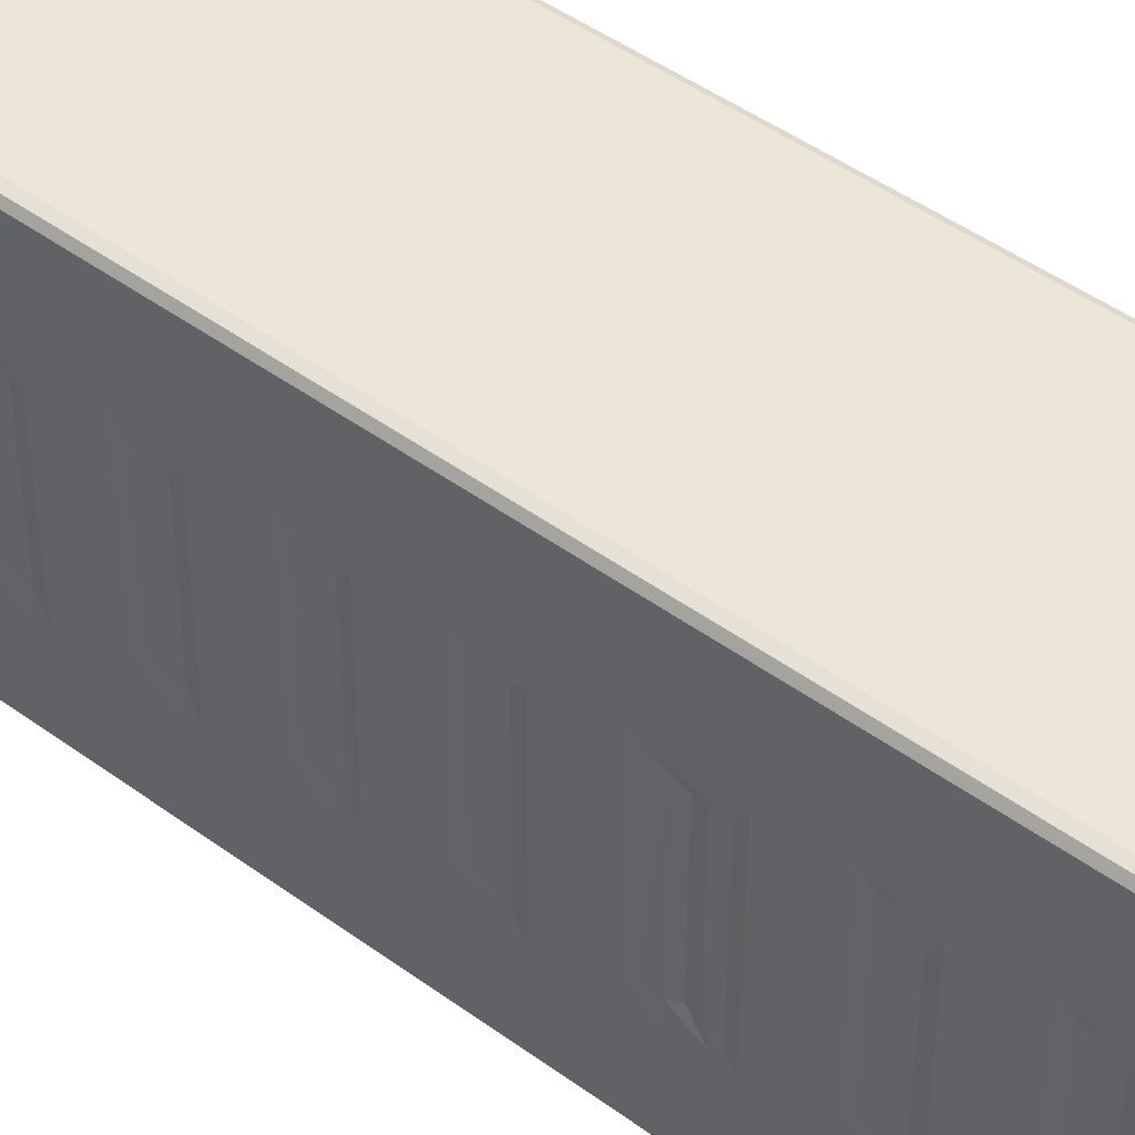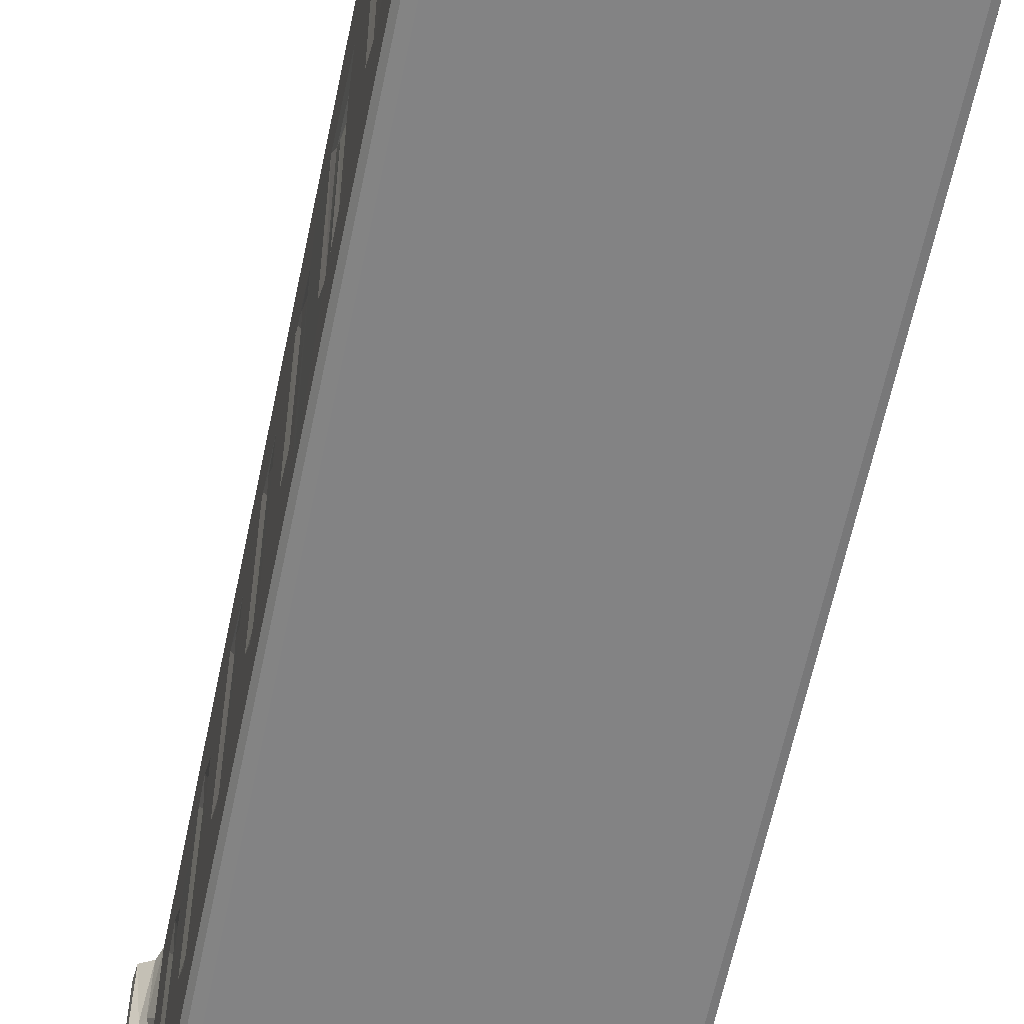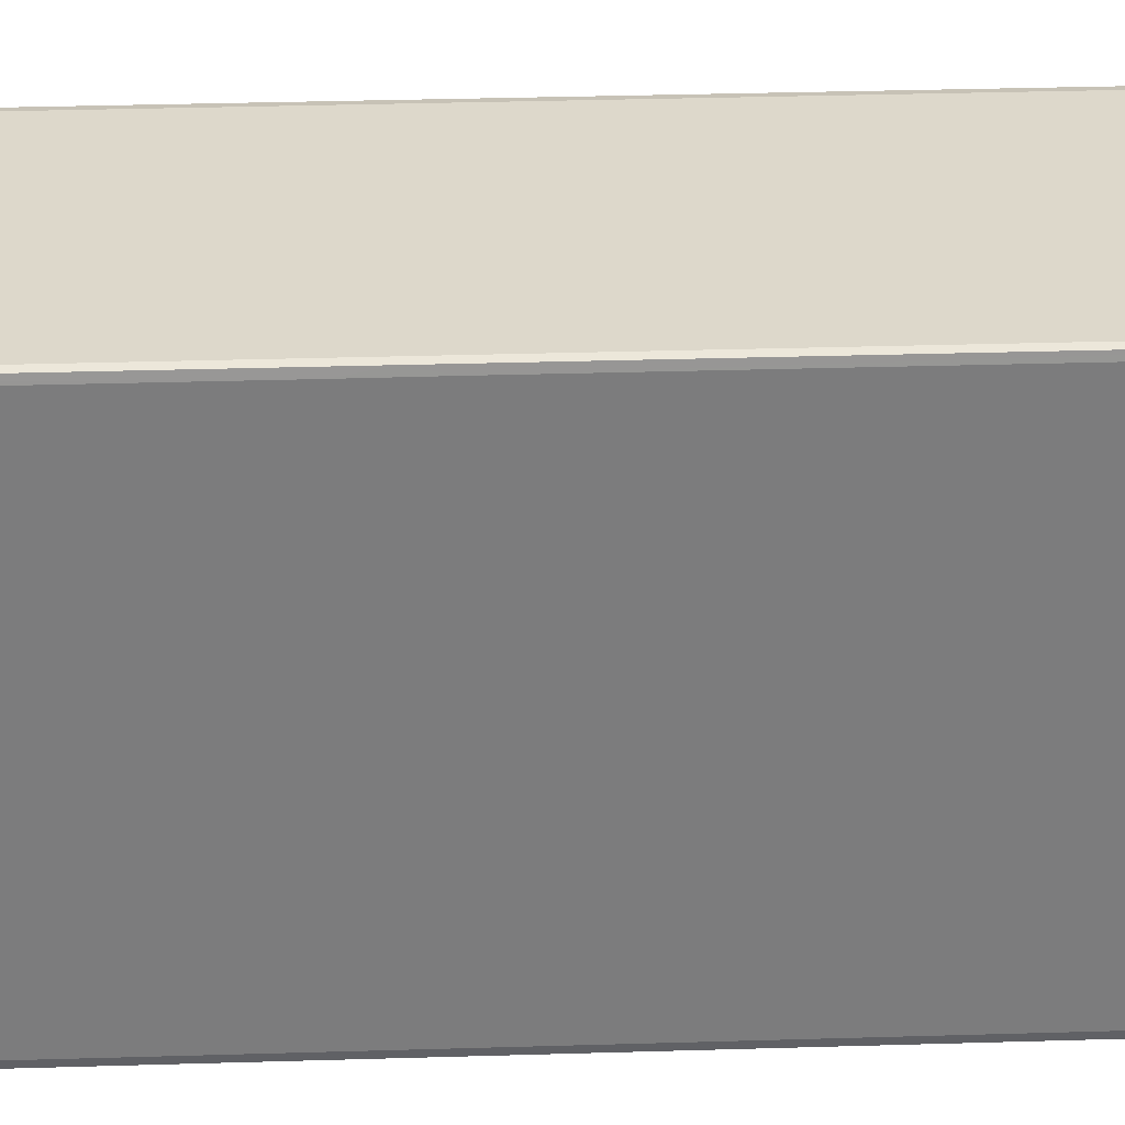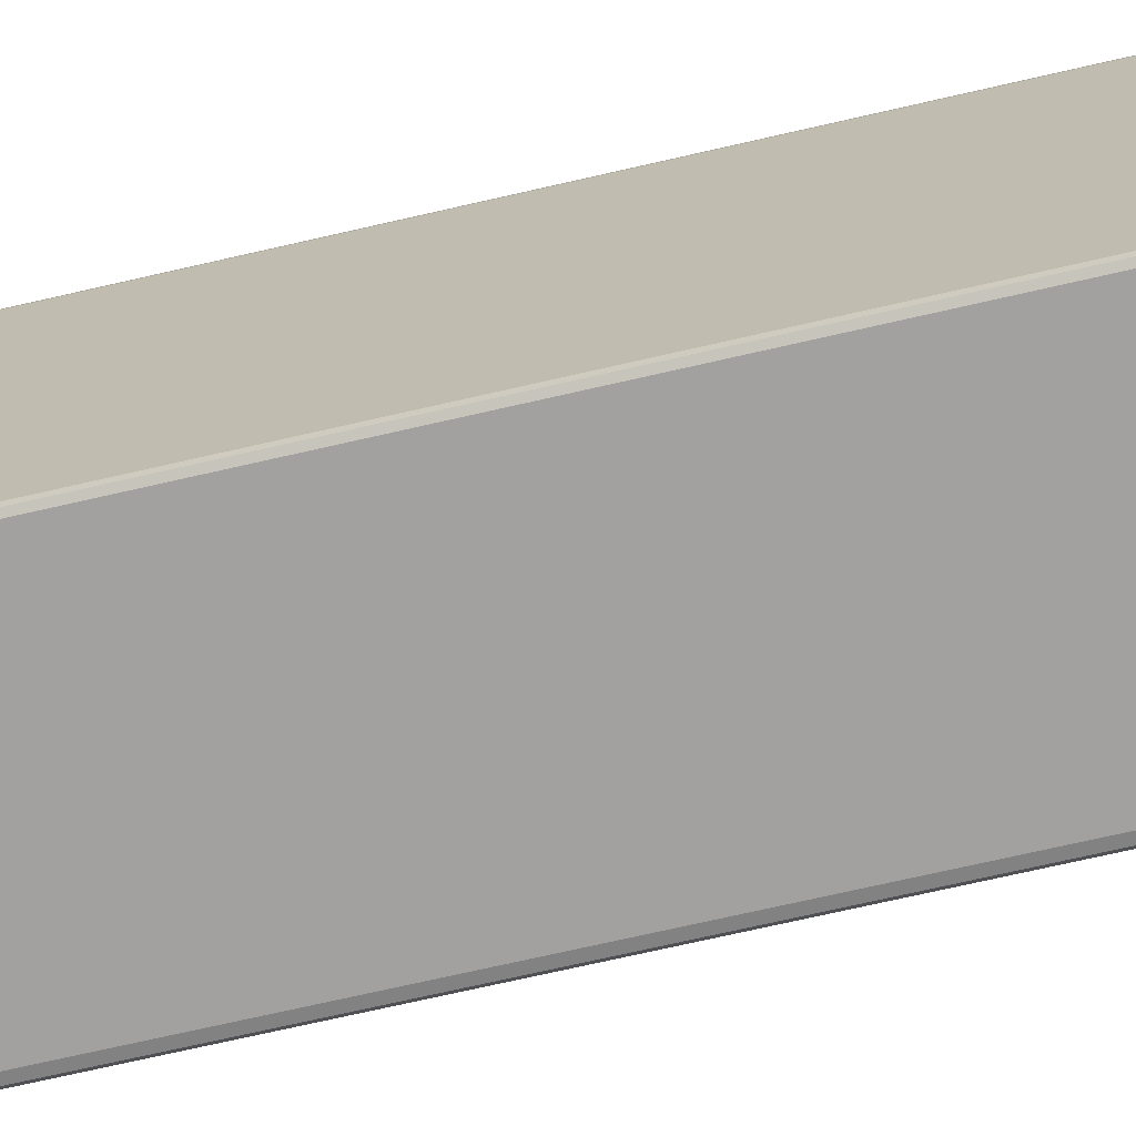
<metadata>
{"format":"obj","ext":"obj","renderer":"f3d","projection":"perspective","resolution":1024,"background":"white","views":[{"elev":46.3,"azim":-50.1,"up":"+Z"},{"elev":-61.2,"azim":-11.7,"up":"+Z"},{"elev":31.4,"azim":87.5,"up":"+Z"},{"elev":-72.2,"azim":102.9,"up":"+Z"}]}
</metadata>
<code>
v -0.06719 -0.6641 -0.1808
v -0.0709 -0.6548 -0.1809
v -0.07449 -0.6579 -0.1757
v -0.0709 -0.6642 -0.1731
v -0.06367 -0.6667 -0.1757
v -0.06362 -0.6579 -0.1824
v -0.0709 -0.3195 -0.1809
v 0.1743 -0.6579 -0.1824
v 0.1743 -0.6667 -0.1757
v -0.07443 -0.6589 -0.09587
v -0.07089 -0.6642 -0.09655
v -0.06369 -0.6667 -0.08458
v -0.07277 -0.6495 -0.08067
v -0.07448 -0.614 -0.08082
v -0.07088 -0.6657 -0.07562
v -0.06369 -0.6667 0.07929
v -0.07277 -0.6245 -0.06674
v -0.07448 -0.5611 -0.09823
v -0.07448 -0.5154 -0.08085
v -0.07281 -0.5505 -0.08106
v -0.07446 -0.5614 0.07548
v -0.07277 -0.5259 -0.06676
v -0.07281 -0.5513 0.06179
v 0.1743 -0.6667 0.1704
v -0.07446 -0.2584 -0.1757
v -0.07448 -0.4626 -0.09459
v -0.07445 -0.446 -0.1006
v -0.07273 -0.452 -0.07689
v -0.07285 -0.4269 -0.06969
v -0.07446 -0.4627 0.07558
v -0.07276 -0.4524 0.06082
v -0.07278 -0.4274 0.0767
v -0.0745 -0.3634 -0.09958
v -0.07447 -0.4167 -0.07363
v -0.0737 -0.3465 -0.09113
v -0.07449 -0.4168 0.0926
v -0.07445 -0.3637 0.08149
v -0.07273 -0.3535 -0.07923
v -0.0728 -0.3416 -0.06898
v -0.0728 -0.354 0.06575
v -0.07281 -0.3414 0.07042
v -0.0745 0.2575 -0.1757
v -0.06361 0.2575 -0.1824
v -0.0745 -0.3196 -0.1011
v -0.07289 -0.3202 -0.07685
v -0.07279 -0.3074 -0.07107
v -0.07447 -0.2971 -0.07372
v -0.07105 -0.3304 -0.07212
v -0.07101 -0.3308 0.06634
v -0.07277 -0.3197 0.06331
v -0.0744 -0.2445 0.07145
v -0.07447 -0.2438 -0.09835
v -0.0745 -0.1455 -0.09436
v -0.07288 -0.2337 -0.08349
v -0.07445 -0.1986 -0.08082
v -0.07278 -0.2088 -0.06638
v -0.07276 -0.234 0.06357
v -0.07274 -0.2092 0.07172
v -0.07444 -0.659 0.07105
v -0.07088 -0.6657 0.06669
v -0.07282 -0.6494 0.06178
v -0.07089 -0.6642 0.08782
v -0.0745 -0.6376 0.09583
v -0.07286 -0.6247 0.07775
v -0.0745 -0.6145 0.08943
v -0.0745 -0.6579 0.1704
v -0.07084 -0.6641 0.1756
v -0.06367 -0.6667 0.1704
v -0.07279 -0.5265 0.07556
v -0.0745 -0.5157 0.09292
v -0.06362 -0.6579 0.1771
v -0.07448 -0.2593 0.1704
v -0.0709 -0.2732 0.1756
v -0.073 -0.3083 0.07839
v -0.0745 -0.2975 0.09434
v -0.07359 -0.2141 0.08313
v -0.07448 -0.1992 0.09685
v -0.07448 -0.1459 0.07558
v -0.0745 0.2493 0.1704
v -0.06364 0.2495 0.1771
v 0.1743 -0.1599 0.1771
v -0.07088 0.2617 -0.1809
v -0.0745 -0.1226 -0.1011
v -0.07289 -0.1351 -0.08335
v -0.07449 -0.04695 -0.09446
v -0.07446 -0.0996 -0.07358
v -0.07278 -0.1101 -0.06629
v -0.07276 -0.1354 0.06356
v -0.07273 -0.1106 0.07175
v -0.07447 -0.03046 -0.1032
v -0.07449 0.05165 -0.09452
v -0.07446 -0.0008595 -0.0736
v -0.07448 -0.04723 0.07553
v -0.07272 -0.03643 -0.0791
v -0.07276 -0.0116 -0.06617
v 0.1743 0.2575 -0.1824
v -0.07448 0.06806 -0.1033
v -0.07446 0.05124 0.06829
v -0.07272 0.0625 -0.07686
v -0.07276 0.08708 -0.0667
v -0.0728 0.06168 0.0617
v -0.07448 0.09784 -0.07357
v -0.07448 0.1503 -0.09459
v -0.07444 0.1666 -0.1028
v -0.07446 0.15 0.06832
v -0.07272 0.1611 -0.07684
v -0.07277 0.1605 0.06096
v -0.07277 0.1857 -0.06674
v -0.06295 0.2624 -0.1755
v -0.08701 0.314 -0.1804
v -0.08844 0.322 -0.1796
v -0.08235 0.3183 -0.182
v -0.08734 0.3311 -0.1794
v -0.08241 0.3332 -0.1751
v 0.1618 0.3308 -0.1797
v 0.1619 0.314 -0.1804
v 0.1539 0.3333 -0.1751
v -0.07448 0.2571 -0.08223
v -0.07092 0.2618 -0.07415
v -0.07035 0.2623 0.01928
v -0.07448 0.1965 -0.07362
v -0.07446 0.2563 0.01926
v -0.08733 0.3095 -0.131
v -0.08251 0.3075 -0.1361
v -0.08824 0.316 -0.1283
v -0.08661 0.305 -0.1188
v -0.08774 0.3054 -0.114
v -0.08842 0.302 -0.03496
v -0.08781 0.3265 -0.13
v -0.0873 0.3226 -0.1232
v -0.0818 0.3248 -0.1169
v -0.08771 0.3149 -0.05349
v -0.08685 0.2948 -0.04873
v -0.08737 0.31 -0.04649
v -0.08742 0.2929 -0.03236
v -0.08704 0.2965 -0.009226
v -0.08751 0.2872 0.01042
v -0.08207 0.2848 0.01975
v -0.08142 0.3137 -0.04099
v -0.08747 0.3087 -0.01361
v -0.08206 0.3028 0.03331
v 0.1548 0.2624 0.01926
v 0.04292 0.3052 0.01701
v 0.1539 0.2949 -0.04951
v 0.1544 0.2848 0.01958
v -0.07359 -0.1156 0.08314
v -0.07449 -0.1003 0.09313
v -0.07279 -0.03687 0.06378
v -0.07273 -0.01201 0.07163
v -0.07359 -0.01707 0.08314
v -0.07449 -0.001723 0.09308
v -0.0709 0.2493 0.1756
v -0.07273 0.08659 0.07167
v -0.0745 0.09731 0.08915
v -0.07447 0.08077 0.09784
v -0.07272 0.1853 0.07374
v -0.07445 0.1792 0.0976
v -0.07449 0.196 0.08895
v -0.0745 0.2501 0.1012
v -0.07449 0.2573 0.0306
v -0.06369 0.2693 0.02659
v -0.07323 0.2697 0.02907
v -0.07824 0.2713 0.03823
v -0.07454 0.2618 0.05379
v -0.07848 0.2725 0.05724
v -0.07476 0.2606 0.09729
v -0.07912 0.2713 0.09142
v -0.08773 0.2715 0.1156
v -0.08224 0.267 0.1173
v -0.08724 0.2757 0.1008
v -0.08854 0.2752 0.1688
v -0.08742 0.2663 0.1736
v -0.07851 0.261 0.1152
v -0.07799 0.2574 0.1679
v -0.08838 0.2949 0.01577
v -0.08697 0.2866 0.02508
v -0.08734 0.2816 0.04422
v -0.0886 0.2896 0.04784
v -0.08178 0.277 0.03516
v -0.0872 0.3025 0.02792
v -0.08287 0.2797 0.05333
v -0.08706 0.2854 0.06741
v -0.08742 0.2967 0.06786
v -0.08833 0.2851 0.09017
v -0.08203 0.2914 0.1116
v -0.07831 0.2803 0.02699
v -0.06734 0.2768 0.02671
v -0.08723 0.2891 0.1084
v -0.08749 0.293 0.09987
v -0.08744 0.2823 0.1744
v 0.1551 0.2693 0.02659
v 0.1515 0.2768 0.02671
v -0.06298 0.2674 0.1761
v -0.07462 0.2613 0.1744
v -0.08054 0.2789 0.1757
v 0.1744 0.2519 0.1771
v 0.1788 -0.6641 -0.1808
v 0.1797 -0.6578 -0.1756
v 0.1788 -0.3109 -0.1809
v 0.1796 -0.6579 0.1704
v 0.1796 -0.4965 0.1703
v 0.1797 -0.2576 -0.1756
v 0.1797 -0.2694 0.1702
v 0.1796 -0.2144 0.1704
v 0.1796 0.02596 -0.1756
v 0.1788 -0.6642 0.1756
v 0.1743 -0.6579 0.1771
v 0.1788 -0.2406 0.1756
v 0.1788 0.2617 -0.1809
v 0.1796 0.0618 0.1703
v 0.1743 0.2624 -0.1758
v 0.155 0.3179 -0.1819
v 0.1797 0.2575 -0.1756
v 0.1658 0.3186 -0.1753
v 0.1658 0.3248 -0.1755
v 0.1722 0.2624 0.02387
v 0.1539 0.3061 -0.1261
v 0.162 0.3047 -0.1166
v 0.1563 0.3238 -0.1104
v 0.1572 0.3133 -0.03839
v 0.1594 0.3035 0.02873
v 0.1624 0.2936 -0.03985
v 0.1797 0.2575 0.1703
v 0.1618 0.3085 -0.1233
v 0.1656 0.315 -0.1176
v 0.1658 0.3083 -0.1115
v 0.1623 0.3017 -0.08468
v 0.1657 0.3039 -0.04115
v 0.1657 0.3114 -0.05684
v 0.1625 0.3275 -0.1422
v 0.1656 0.3225 -0.1331
v 0.162 0.3216 -0.1151
v 0.1619 0.2973 -0.04603
v 0.1658 0.2973 -0.03489
v 0.1658 0.2937 0.02648
v 0.1621 0.2877 0.01939
v 0.162 0.3105 -0.03842
v 0.1657 0.3004 0.01982
v 0.1625 0.3053 0.01121
v 0.1625 0.3164 -0.06542
v 0.1788 0.2616 0.1756
v 0.1592 0.2822 0.1744
v 0.162 0.2938 0.09495
v 0.1661 0.2675 0.03159
v 0.1753 0.2625 0.04411
v 0.1665 0.2781 0.043
v 0.1696 0.274 0.06566
v 0.1788 0.262 0.05881
v 0.1696 0.2722 0.1146
v 0.1742 0.2656 0.1148
v 0.1739 0.2655 0.1744
v 0.1674 0.2759 0.1717
v 0.1546 0.3014 0.04307
v 0.1619 0.2808 0.03031
v 0.1659 0.2925 0.04118
v 0.162 0.2994 0.0382
v 0.1658 0.285 0.06341
v 0.1657 0.2826 0.1036
v 0.1656 0.2894 0.09682
v 0.1548 0.2904 0.1184
v 0.162 0.2883 0.1148
v 0.1625 0.2831 0.1643
v 0.1659 0.2645 0.1762
v 0.154 0.2787 0.1758
f 1 3 2
f 1 4 3
f 1 5 4
f 1 2 6
f 2 3 7
f 2 7 6
f 1 6 8
f 1 9 5
f 4 10 3
f 4 11 10
f 4 12 11
f 4 5 12
f 3 10 14
f 10 13 14
f 11 15 10
f 11 12 15
f 15 12 16
f 13 17 14
f 14 18 3
f 3 18 19
f 18 20 19
f 14 21 18
f 20 22 19
f 18 23 20
f 18 21 23
f 20 23 22
f 5 9 12
f 12 24 16
f 12 9 24
f 7 3 25
f 3 19 26
f 3 26 27
f 26 28 27
f 27 28 29
f 26 31 28
f 26 30 31
f 26 19 30
f 28 32 29
f 28 31 32
f 3 27 33
f 27 34 33
f 27 29 34
f 29 32 34
f 32 36 34
f 34 37 33
f 33 38 35
f 35 38 39
f 33 37 38
f 37 40 38
f 38 40 39
f 40 41 39
f 7 25 42
f 3 33 25
f 33 45 44
f 33 35 45
f 44 45 46
f 33 44 25
f 25 44 47
f 35 48 45
f 35 39 48
f 44 46 47
f 39 49 48
f 48 50 45
f 48 49 50
f 39 41 49
f 45 50 46
f 47 51 25
f 25 52 53
f 52 54 55
f 52 55 53
f 25 51 52
f 52 51 54
f 54 56 55
f 51 57 54
f 54 57 56
f 57 58 56
f 15 59 10
f 15 60 59
f 15 16 60
f 10 59 13
f 59 61 13
f 60 62 59
f 60 16 62
f 59 63 61
f 13 61 17
f 17 61 64
f 17 64 14
f 61 63 64
f 64 65 14
f 62 66 59
f 62 67 66
f 62 68 67
f 62 16 68
f 59 66 63
f 64 63 65
f 63 66 65
f 14 65 21
f 23 69 22
f 22 70 19
f 22 69 70
f 23 21 69
f 65 66 21
f 69 21 70
f 21 66 70
f 16 24 68
f 19 70 30
f 31 30 32
f 32 30 36
f 70 36 30
f 70 66 36
f 34 36 37
f 36 66 72
f 36 72 37
f 67 71 73
f 66 67 73
f 66 73 72
f 49 74 50
f 49 41 74
f 50 74 46
f 46 75 47
f 46 74 75
f 47 75 51
f 40 37 41
f 41 75 74
f 41 37 75
f 37 72 75
f 75 72 51
f 57 76 58
f 57 51 76
f 56 77 55
f 56 58 77
f 58 76 77
f 55 77 78
f 51 77 76
f 51 79 77
f 51 72 79
f 71 81 80
f 7 42 82
f 7 82 6
f 82 43 6
f 25 53 42
f 42 53 83
f 53 84 83
f 42 83 85
f 83 86 85
f 55 78 53
f 53 88 84
f 53 78 88
f 84 88 87
f 88 89 87
f 84 87 83
f 83 87 86
f 85 90 42
f 42 90 91
f 86 93 85
f 85 94 90
f 85 93 94
f 90 94 95
f 90 95 92
f 90 92 91
f 91 97 42
f 92 98 91
f 91 99 97
f 97 99 100
f 91 101 99
f 99 101 100
f 97 100 102
f 91 98 101
f 97 103 42
f 103 104 42
f 102 103 97
f 102 105 103
f 103 106 104
f 103 107 106
f 104 106 108
f 106 107 108
f 103 105 107
f 110 111 112
f 111 113 112
f 113 114 115
f 112 113 115
f 110 112 116
f 115 114 117
f 42 104 118
f 82 119 109
f 42 119 82
f 42 118 119
f 104 108 121
f 104 121 118
f 121 122 118
f 119 120 109
f 118 122 119
f 122 120 119
f 110 123 111
f 110 124 123
f 123 125 111
f 123 127 125
f 123 126 127
f 123 124 126
f 127 128 125
f 111 125 129
f 111 129 113
f 113 129 114
f 125 130 129
f 130 131 129
f 130 132 131
f 125 132 130
f 126 124 133
f 131 114 129
f 128 132 125
f 127 133 128
f 127 126 133
f 128 134 132
f 135 128 133
f 135 136 128
f 135 137 136
f 135 138 137
f 135 133 138
f 134 140 139
f 128 140 134
f 128 136 140
f 140 141 139
f 134 139 132
f 131 132 139
f 120 142 109
f 131 143 114
f 110 116 124
f 114 143 117
f 139 141 131
f 131 141 143
f 124 144 133
f 133 145 138
f 88 146 89
f 88 78 146
f 87 89 86
f 89 147 86
f 89 146 147
f 77 79 78
f 146 78 147
f 78 79 147
f 86 147 93
f 93 148 94
f 94 148 95
f 148 149 95
f 95 149 92
f 148 150 149
f 148 93 150
f 149 151 92
f 149 150 151
f 93 147 79
f 150 93 151
f 93 79 151
f 72 73 79
f 73 71 152
f 79 73 152
f 92 151 98
f 101 153 100
f 100 154 102
f 100 153 154
f 98 155 101
f 101 155 153
f 153 155 154
f 151 155 98
f 151 79 155
f 102 154 105
f 108 107 156
f 105 154 157
f 105 157 107
f 107 157 156
f 154 79 157
f 155 79 154
f 157 79 158
f 152 71 80
f 108 158 121
f 108 156 158
f 156 157 158
f 121 158 159
f 121 159 122
f 122 159 160
f 120 162 161
f 122 162 120
f 122 160 162
f 160 163 162
f 160 159 164
f 160 165 163
f 160 164 165
f 159 166 164
f 164 167 165
f 164 166 167
f 168 170 169
f 168 172 171
f 168 169 172
f 158 79 159
f 166 169 167
f 169 166 173
f 159 173 166
f 169 173 174
f 159 79 173
f 79 174 173
f 169 174 172
f 137 175 136
f 137 176 175
f 137 138 176
f 177 178 176
f 177 176 179
f 176 178 175
f 136 175 140
f 140 180 141
f 140 175 180
f 175 178 180
f 177 179 181
f 177 182 178
f 178 182 183
f 177 184 182
f 177 170 184
f 177 167 170
f 177 181 167
f 180 183 141
f 178 183 180
f 183 185 141
f 183 182 184
f 179 162 163
f 179 186 162
f 179 176 186
f 138 186 176
f 162 187 161
f 162 186 187
f 138 187 186
f 179 165 181
f 179 163 165
f 181 165 167
f 170 168 184
f 183 189 185
f 184 189 183
f 188 185 189
f 184 188 189
f 168 171 184
f 184 171 188
f 188 190 185
f 171 190 188
f 167 169 170
f 120 191 142
f 120 161 191
f 138 145 187
f 161 192 191
f 161 187 192
f 145 192 187
f 141 185 190
f 141 190 143
f 172 194 193
f 172 174 194
f 152 193 194
f 152 80 193
f 79 194 174
f 79 152 194
f 172 195 190
f 171 172 190
f 172 193 195
f 80 196 193
f 1 197 9
f 1 8 197
f 197 199 198
f 8 199 197
f 197 198 200
f 199 202 198
f 198 202 201
f 8 6 96
f 6 43 96
f 8 96 199
f 202 205 204
f 202 204 203
f 197 200 206
f 9 197 206
f 198 201 200
f 9 206 24
f 67 206 71
f 68 206 67
f 206 207 71
f 68 24 206
f 200 201 206
f 202 203 201
f 71 207 81
f 201 203 206
f 207 206 81
f 203 208 206
f 81 206 208
f 203 204 208
f 199 205 202
f 199 209 205
f 96 209 199
f 204 205 210
f 82 109 211
f 116 112 212
f 112 115 212
f 43 82 96
f 82 211 209
f 96 82 209
f 209 213 205
f 116 215 214
f 116 115 215
f 212 115 116
f 211 109 216
f 109 142 216
f 116 217 124
f 124 217 218
f 124 218 144
f 117 143 220
f 117 220 219
f 144 145 133
f 143 221 220
f 144 222 145
f 211 216 209
f 205 213 210
f 213 223 210
f 213 209 223
f 116 214 224
f 116 224 217
f 224 214 225
f 218 224 226
f 218 217 224
f 224 225 226
f 218 226 227
f 227 226 228
f 226 229 228
f 226 225 229
f 215 115 230
f 117 230 115
f 214 231 225
f 214 215 231
f 215 230 231
f 117 219 230
f 225 231 232
f 219 232 231
f 231 230 219
f 225 232 229
f 218 227 144
f 227 228 233
f 144 227 233
f 222 233 234
f 222 144 233
f 222 234 235
f 222 235 236
f 145 222 236
f 233 228 234
f 228 229 237
f 220 237 229
f 234 228 235
f 235 228 238
f 220 221 237
f 228 239 238
f 228 237 239
f 221 239 237
f 229 232 240
f 219 240 232
f 219 220 240
f 229 240 220
f 204 241 208
f 204 210 241
f 81 208 241
f 80 81 196
f 81 241 196
f 210 223 241
f 143 242 221
f 221 242 243
f 190 242 143
f 142 244 216
f 142 191 244
f 244 245 216
f 244 246 245
f 246 247 245
f 247 248 245
f 247 249 248
f 223 209 248
f 216 248 209
f 216 245 248
f 249 250 248
f 249 251 250
f 249 252 251
f 223 248 241
f 250 241 248
f 250 251 241
f 244 254 246
f 191 254 244
f 191 192 254
f 236 235 254
f 145 254 192
f 145 236 254
f 254 255 246
f 254 235 255
f 235 256 255
f 235 238 256
f 221 256 238
f 221 253 256
f 238 239 221
f 221 243 253
f 247 246 257
f 246 255 257
f 247 258 249
f 247 257 258
f 257 259 258
f 257 255 259
f 255 256 243
f 253 243 256
f 255 243 259
f 258 259 261
f 243 261 259
f 243 260 261
f 243 242 260
f 249 258 252
f 260 242 261
f 258 262 252
f 258 261 262
f 242 262 261
f 196 263 193
f 263 264 193
f 193 264 195
f 195 264 190
f 264 242 190
f 252 263 251
f 263 196 251
f 196 241 251
f 252 242 263
f 264 263 242
f 252 262 242

</code>
